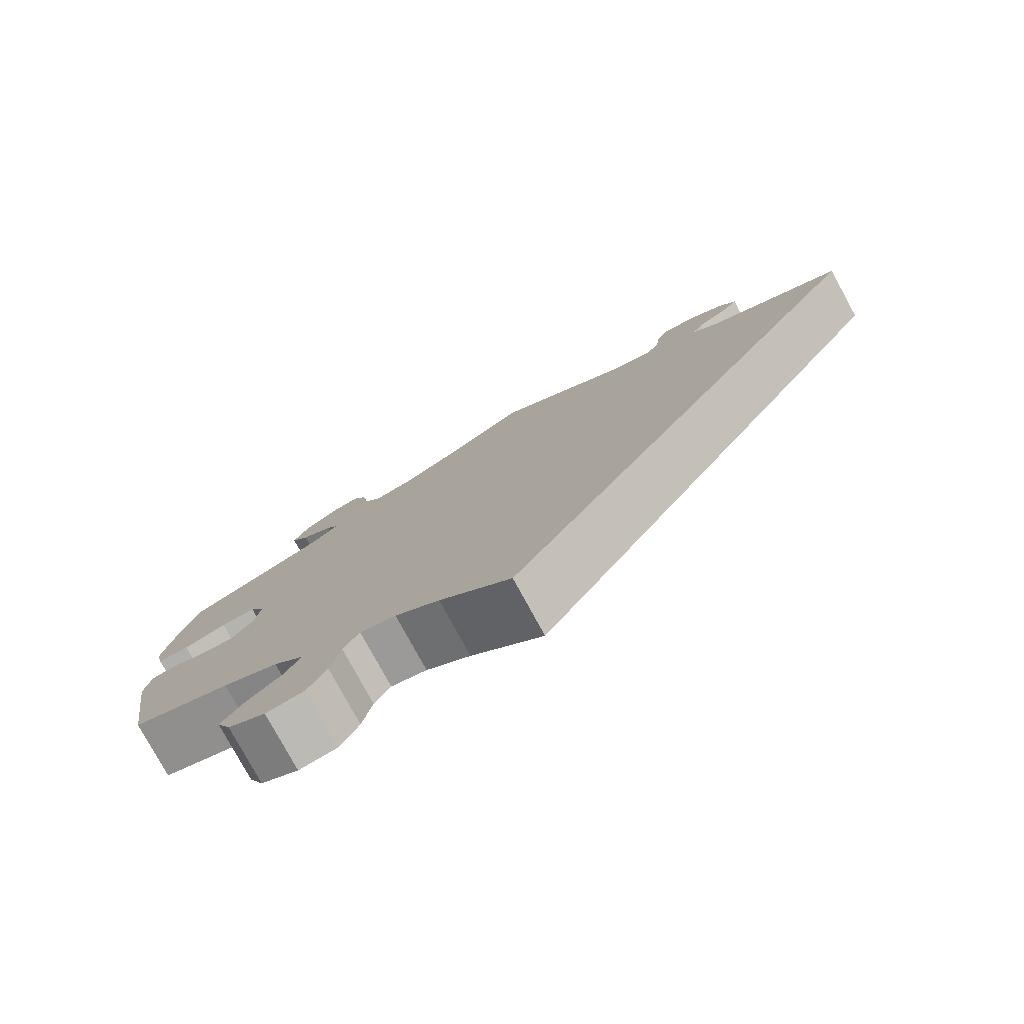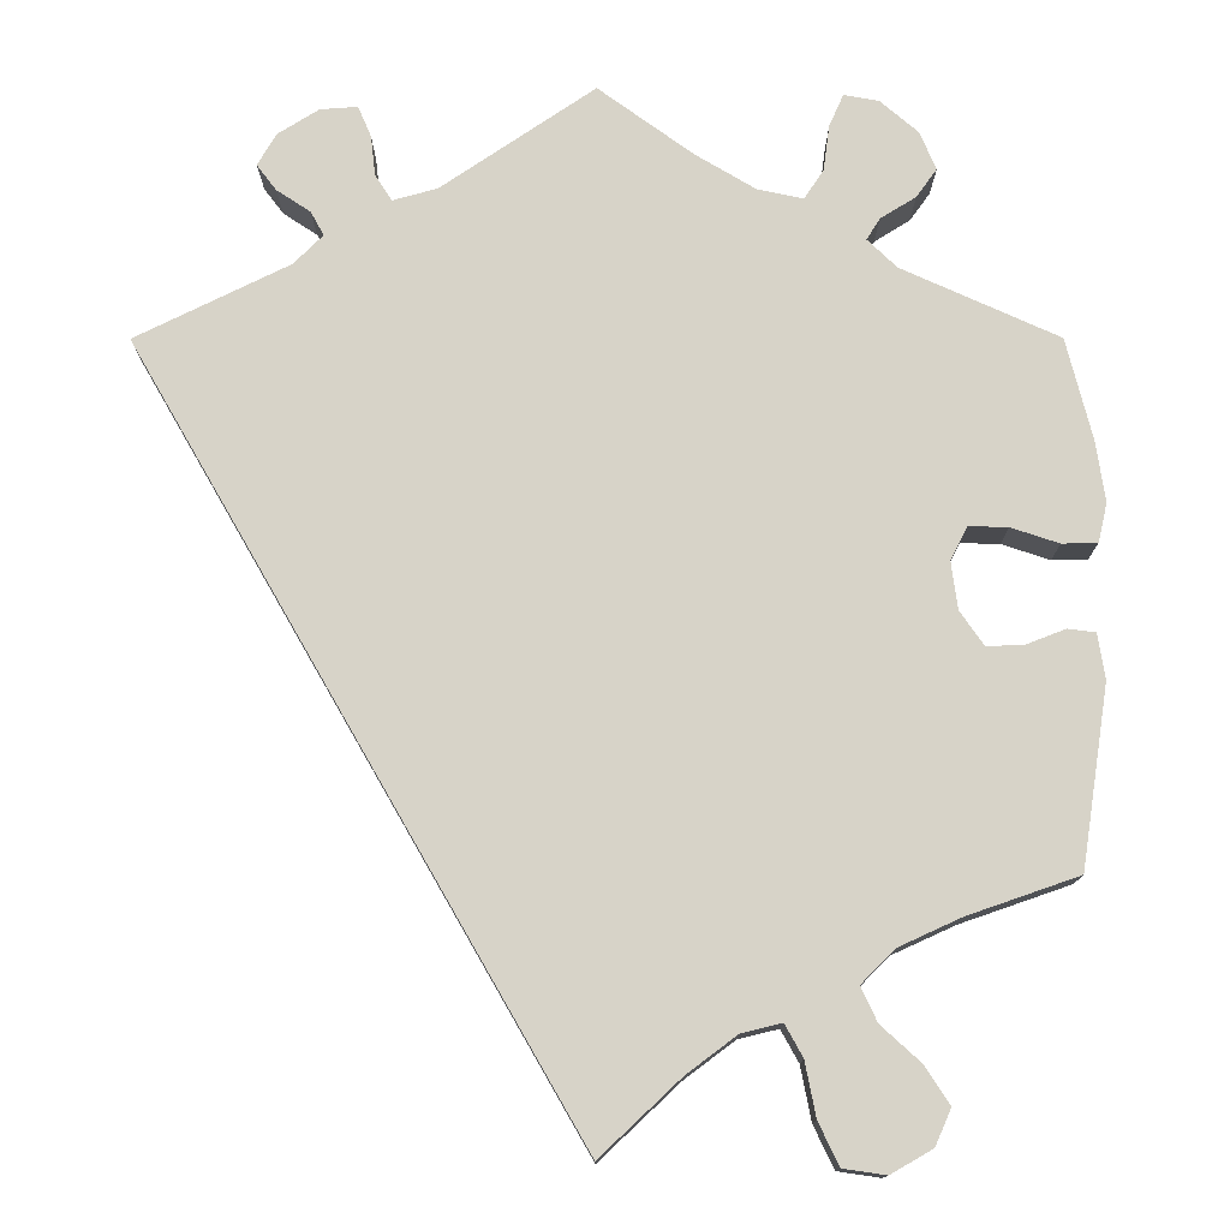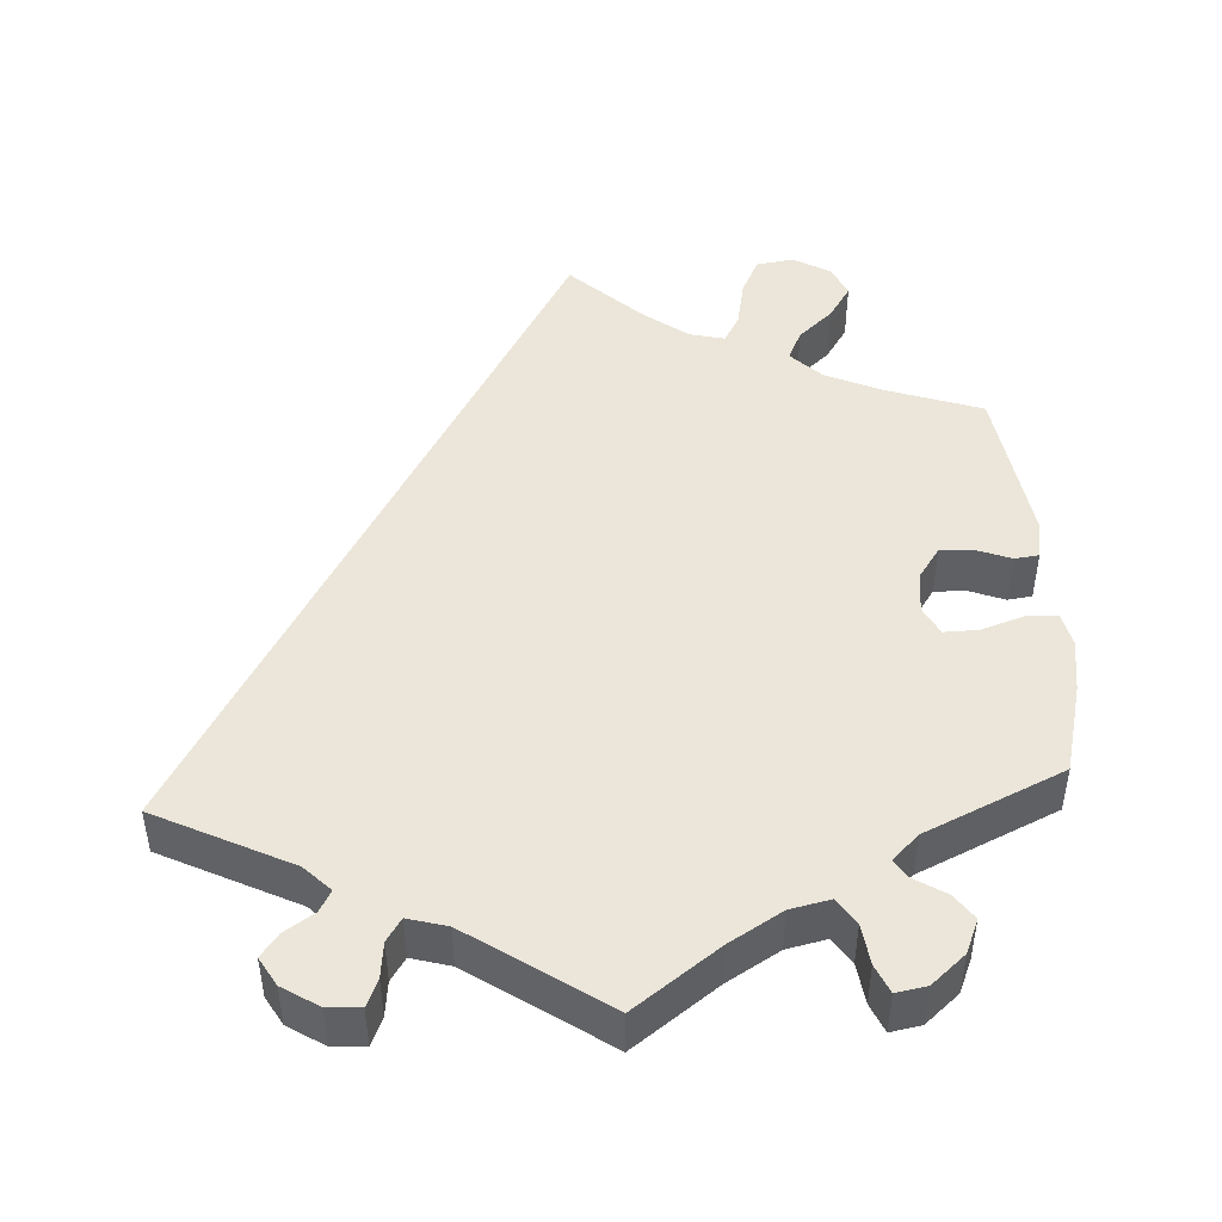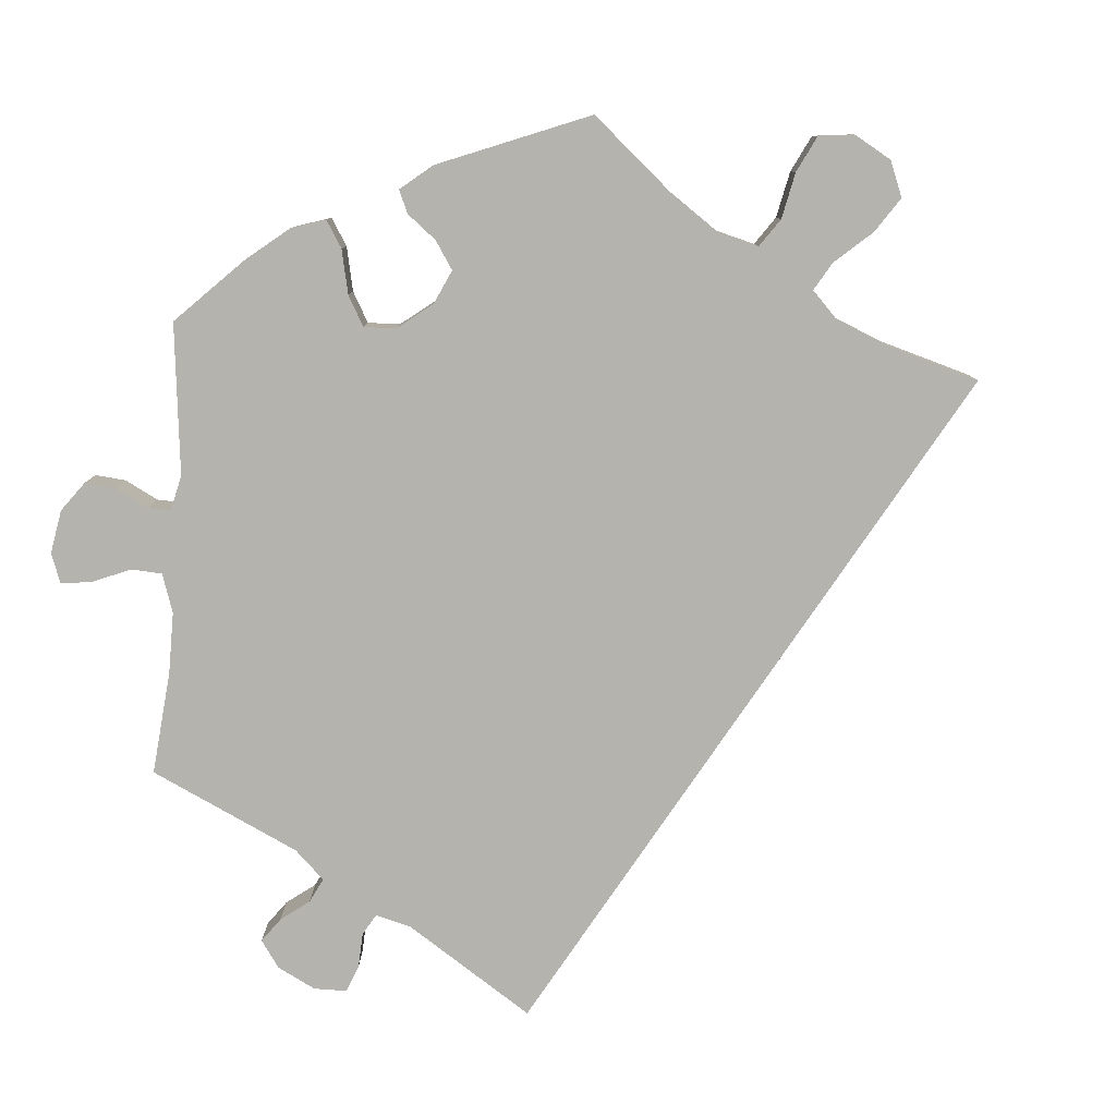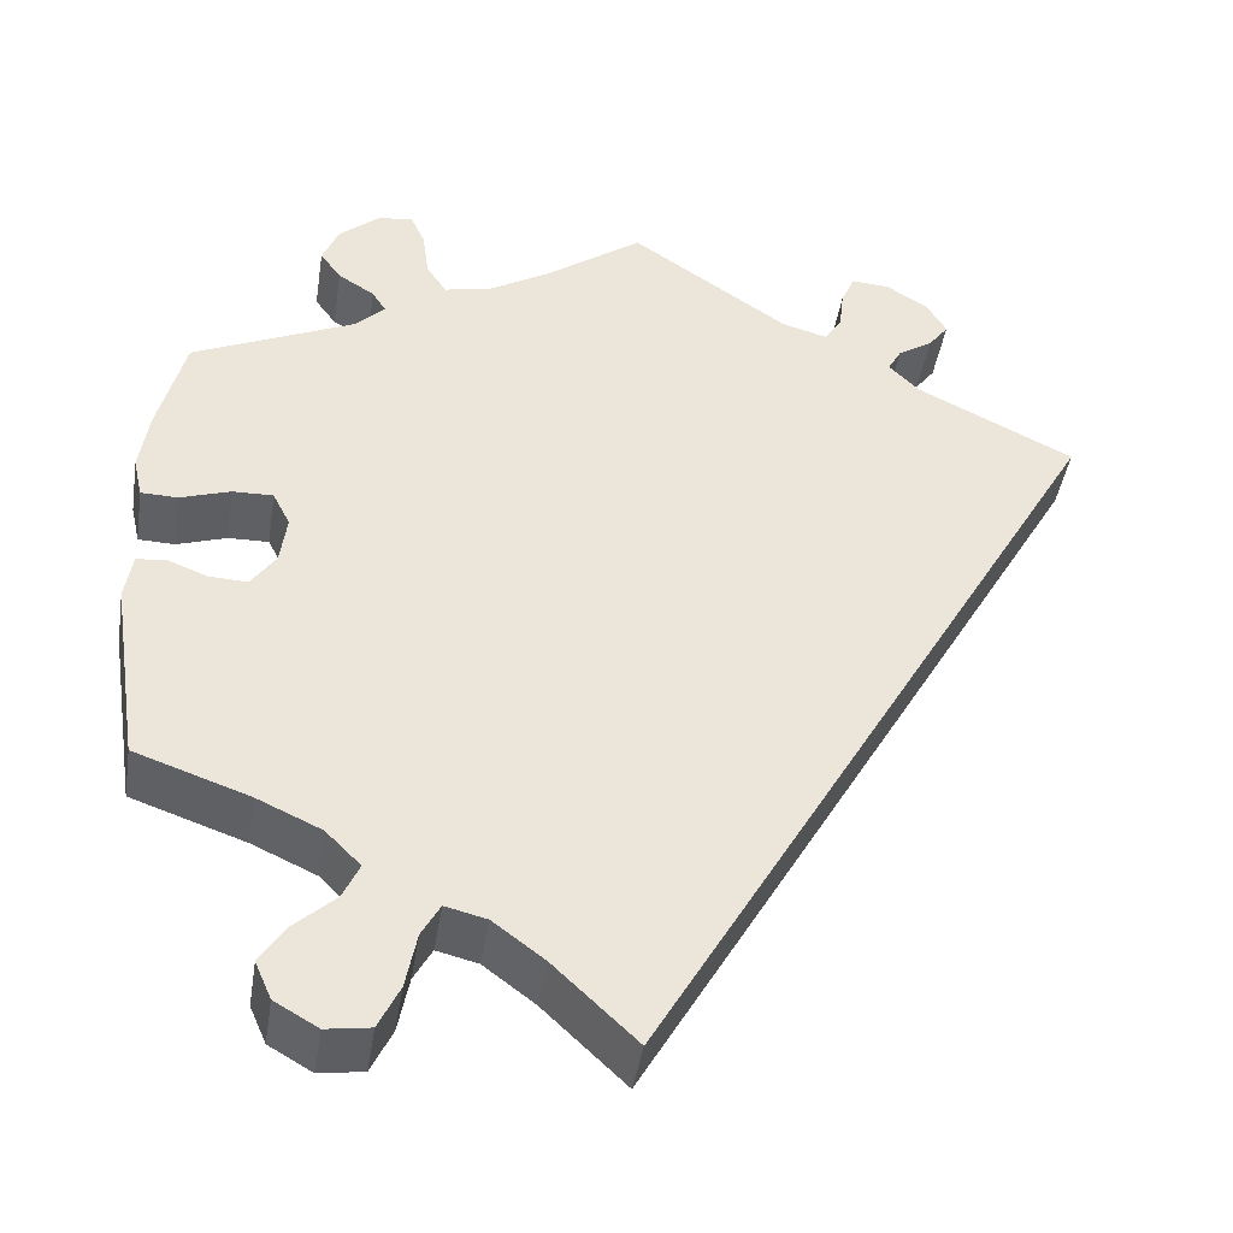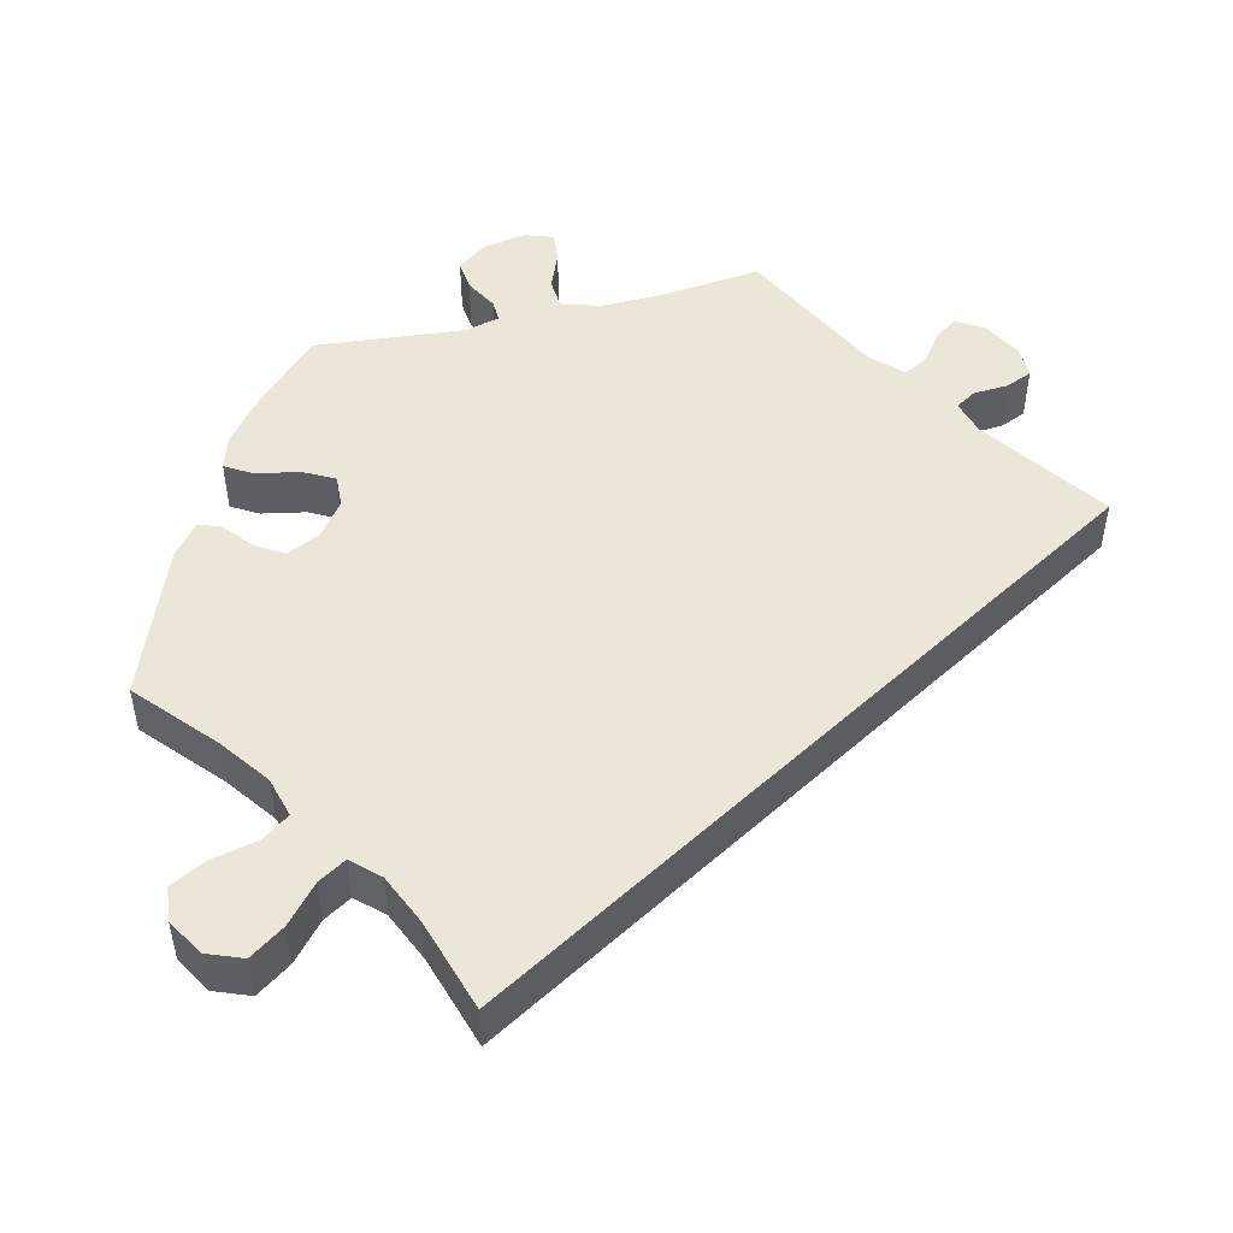
<metadata>
{"format":"obj","ext":"obj","renderer":"f3d","projection":"perspective","resolution":1024,"background":"white","views":[{"elev":-79.1,"azim":-151.3,"up":"+Z"},{"elev":-13.3,"azim":0.0,"up":"+Z"},{"elev":46.8,"azim":-3.4,"up":"+Y"},{"elev":-80.0,"azim":115.8,"up":"+Y"},{"elev":-43.6,"azim":171.0,"up":"+Z"},{"elev":49.0,"azim":-164.0,"up":"+Y"}]}
</metadata>
<code>
v -0.328 0.07 0.374
v -0.295 0.07 0.407
v -0.31 0.07 0.434
v -0.348 0.07 0.459
v -0.37 0.07 0.488
v -0.349 0.07 0.524
v -0.303 0.07 0.553
v -0.261 0.07 0.556
v -0.246 0.07 0.521
v -0.241 0.07 0.476
v -0.222 0.07 0.447
v -0.172 0.07 0.461
v 0 0.07 0.578
v 0.107 0.07 0.5
v 0.174 0.07 0.46
v 0.225 0.07 0.449
v 0.247 0.07 0.482
v 0.254 0.07 0.534
v 0.27 0.07 0.57
v 0.309 0.07 0.563
v 0.352 0.07 0.526
v 0.37 0.07 0.483
v 0.347 0.07 0.451
v 0.307 0.07 0.426
v 0.292 0.07 0.402
v 0.325 0.07 0.37
v 0.501 0.07 0.29
v 0.53 0.07 0.175
v 0.54 0.07 0.107
v 0.53 0.07 0.063
v 0.49 0.07 0.062
v 0.436 0.07 0.08
v 0.392 0.07 0.081
v 0.373 0.07 0.044
v 0.38 0.07 -0.01
v 0.407 0.07 -0.049
v 0.449 0.07 -0.047
v 0.493 0.07 -0.03
v 0.524 0.07 -0.034
v 0.532 0.07 -0.085
v 0.501 0.07 -0.289
v 0.377 0.07 -0.332
v 0.307 0.07 -0.364
v 0.269 0.07 -0.402
v 0.287 0.07 -0.441
v 0.331 0.07 -0.481
v 0.359 0.07 -0.524
v 0.341 0.07 -0.565
v 0.294 0.07 -0.592
v 0.246 0.07 -0.585
v 0.223 0.07 -0.537
v 0.211 0.07 -0.476
v 0.191 0.07 -0.44
v 0.146 0.07 -0.451
v 0.09 0.07 -0.493
v 0 0.07 -0.578
v -0.5 0.07 0.289
v -0.328 0 0.374
v -0.295 0 0.407
v -0.31 0 0.434
v -0.348 0 0.459
v -0.37 0 0.488
v -0.349 0 0.524
v -0.303 0 0.553
v -0.261 0 0.556
v -0.246 0 0.521
v -0.241 0 0.476
v -0.222 0 0.447
v -0.172 0 0.461
v 0 0 0.578
v 0.107 0 0.5
v 0.174 0 0.46
v 0.225 0 0.449
v 0.247 0 0.482
v 0.254 0 0.534
v 0.27 0 0.57
v 0.309 0 0.563
v 0.352 0 0.526
v 0.37 0 0.483
v 0.347 0 0.451
v 0.307 0 0.426
v 0.292 0 0.402
v 0.325 0 0.37
v 0.501 0 0.29
v 0.53 0 0.175
v 0.54 0 0.107
v 0.53 0 0.063
v 0.49 0 0.062
v 0.436 0 0.08
v 0.392 0 0.081
v 0.373 0 0.044
v 0.38 0 -0.01
v 0.407 0 -0.049
v 0.449 0 -0.047
v 0.493 0 -0.03
v 0.524 0 -0.034
v 0.532 0 -0.085
v 0.501 0 -0.289
v 0.377 0 -0.332
v 0.307 0 -0.364
v 0.269 0 -0.402
v 0.287 0 -0.441
v 0.331 0 -0.481
v 0.359 0 -0.524
v 0.341 0 -0.565
v 0.294 0 -0.592
v 0.246 0 -0.585
v 0.223 0 -0.537
v 0.211 0 -0.476
v 0.191 0 -0.44
v 0.146 0 -0.451
v 0.09 0 -0.493
v 0 0 -0.578
v -0.5 0 0.289
f 55 56 57 1
f 54 55 1 2
f 53 54 2
f 49 50 51 52
f 49 52 53
f 45 46 47 48
f 44 45 48 49
f 39 40 41 42
f 37 38 39 42
f 36 37 42 43
f 35 36 43 44
f 29 30 31 32
f 29 32 33
f 26 27 28 29
f 25 26 29 33
f 21 22 23 24
f 21 24 25
f 20 21 25
f 17 18 19 20
f 16 17 20 25
f 15 16 25 33
f 12 13 14
f 11 12 14 15
f 7 8 9 10
f 7 10 11
f 6 7 11
f 3 4 5 6
f 3 6 11
f 44 49 53 2
f 34 35 44 2
f 11 15 33 34
f 2 3 11 34
f 58 114 113 112
f 59 58 112 111
f 59 111 110
f 109 108 107 106
f 110 109 106
f 105 104 103 102
f 106 105 102 101
f 99 98 97 96
f 99 96 95 94
f 100 99 94 93
f 101 100 93 92
f 89 88 87 86
f 90 89 86
f 86 85 84 83
f 90 86 83 82
f 81 80 79 78
f 82 81 78
f 82 78 77
f 77 76 75 74
f 82 77 74 73
f 90 82 73 72
f 71 70 69
f 72 71 69 68
f 67 66 65 64
f 68 67 64
f 68 64 63
f 63 62 61 60
f 68 63 60
f 59 110 106 101
f 59 101 92 91
f 91 90 72 68
f 91 68 60 59
f 1 58 59 2
f 2 59 60 3
f 3 60 61 4
f 4 61 62 5
f 5 62 63 6
f 6 63 64 7
f 7 64 65 8
f 8 65 66 9
f 9 66 67 10
f 10 67 68 11
f 11 68 69 12
f 12 69 70 13
f 13 70 71 14
f 14 71 72 15
f 15 72 73 16
f 16 73 74 17
f 17 74 75 18
f 18 75 76 19
f 19 76 77 20
f 20 77 78 21
f 21 78 79 22
f 22 79 80 23
f 23 80 81 24
f 24 81 82 25
f 25 82 83 26
f 26 83 84 27
f 27 84 85 28
f 28 85 86 29
f 29 86 87 30
f 30 87 88 31
f 31 88 89 32
f 32 89 90 33
f 33 90 91 34
f 34 91 92 35
f 35 92 93 36
f 36 93 94 37
f 37 94 95 38
f 38 95 96 39
f 39 96 97 40
f 40 97 98 41
f 41 98 99 42
f 42 99 100 43
f 43 100 101 44
f 44 101 102 45
f 45 102 103 46
f 46 103 104 47
f 47 104 105 48
f 48 105 106 49
f 49 106 107 50
f 50 107 108 51
f 51 108 109 52
f 52 109 110 53
f 53 110 111 54
f 54 111 112 55
f 55 112 113 56
f 56 113 114 57
f 57 114 58 1

</code>
